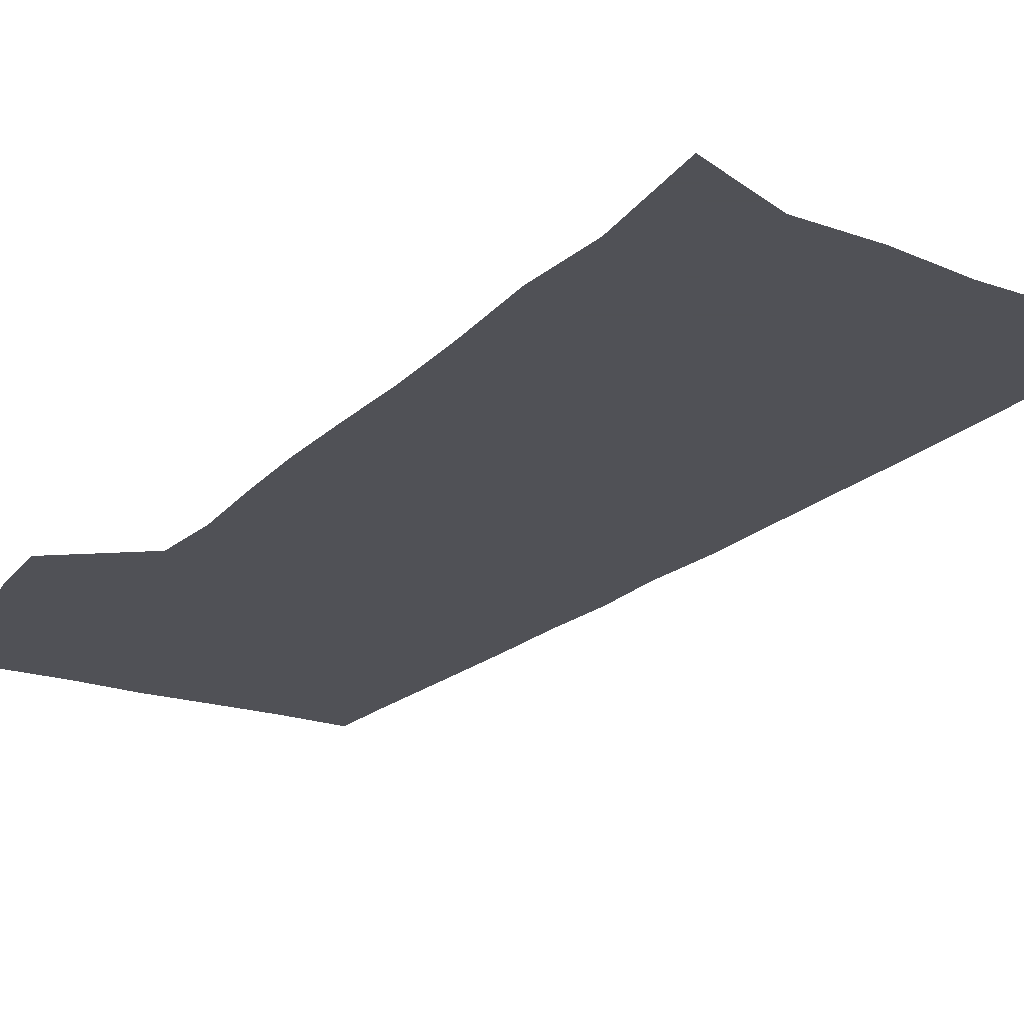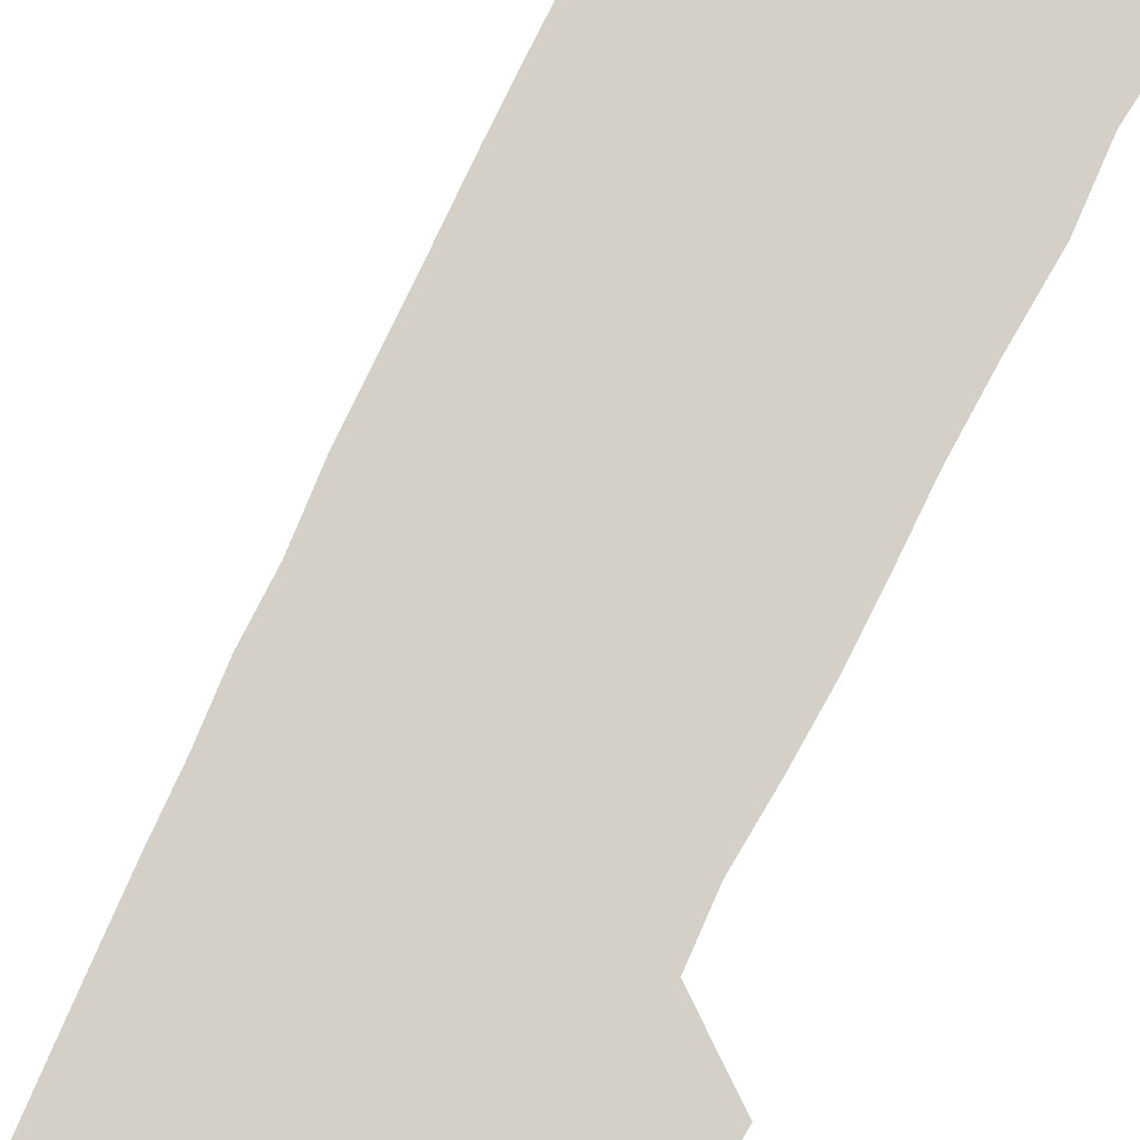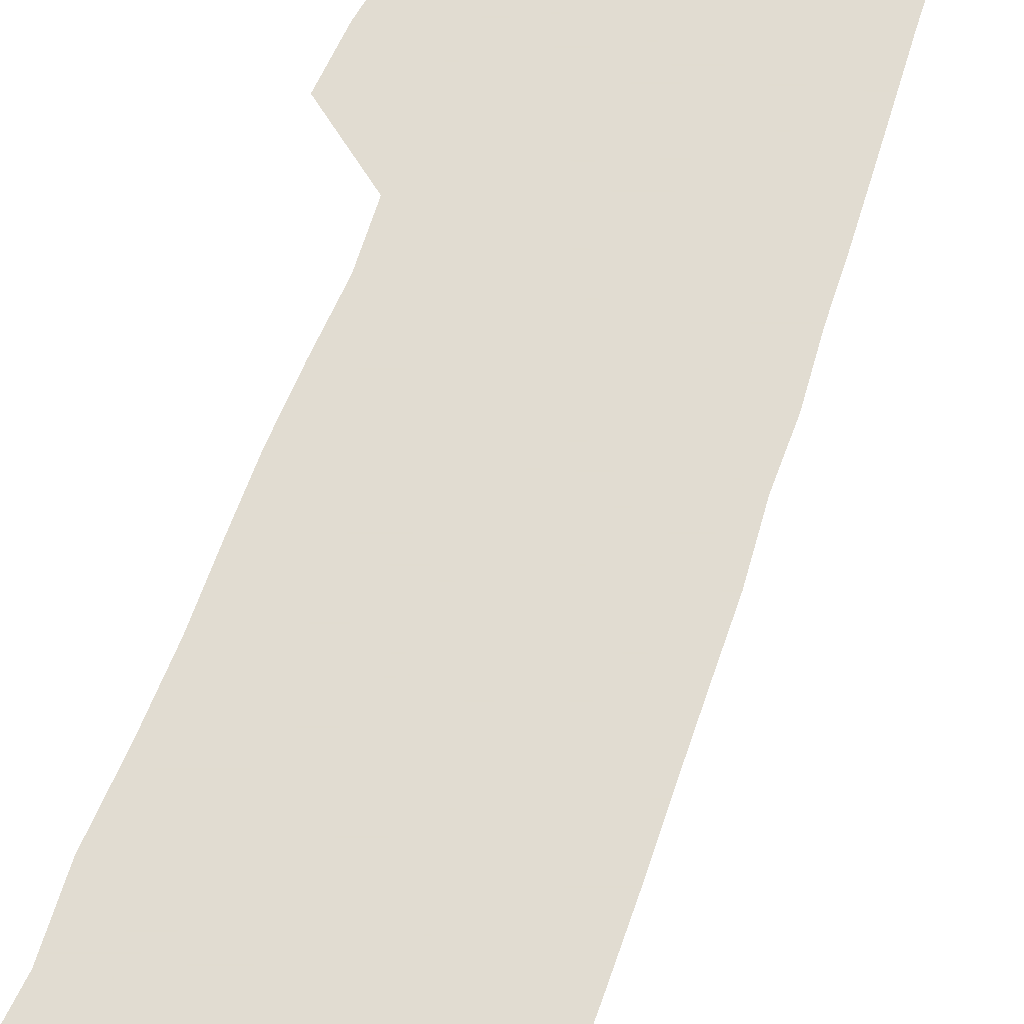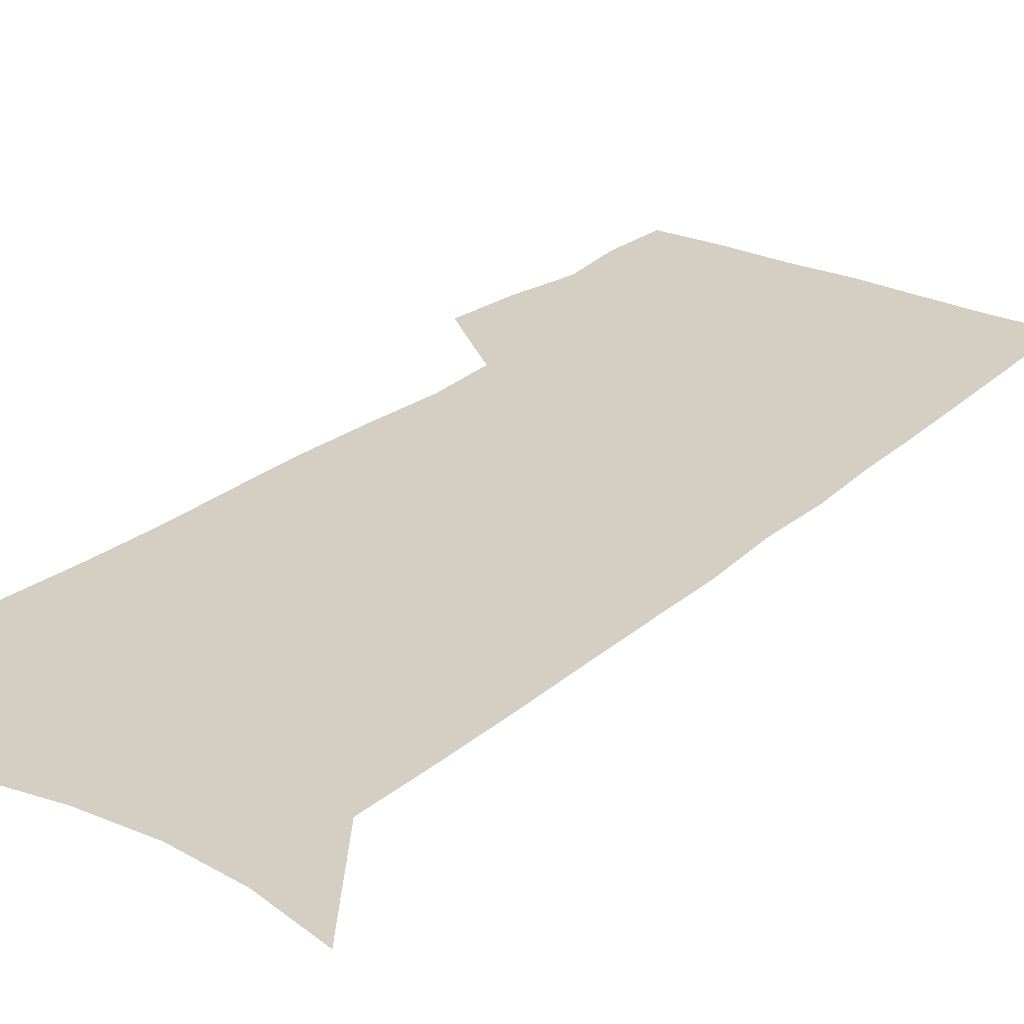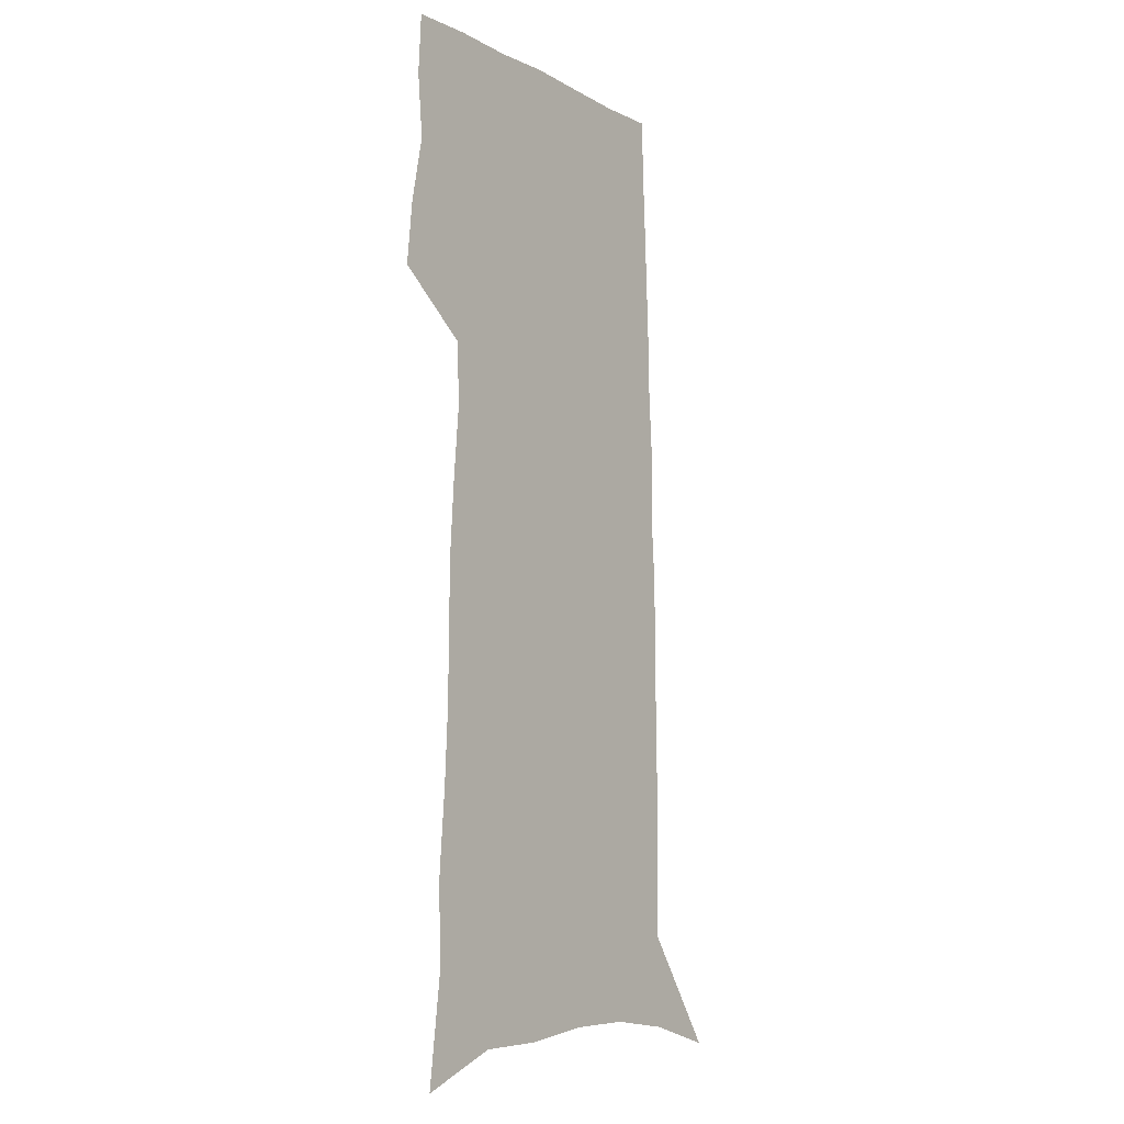
<metadata>
{"format":"obj","ext":"obj","renderer":"f3d","projection":"perspective","resolution":1024,"background":"white","views":[{"elev":-20.3,"azim":-31.3,"up":"+Z"},{"elev":79.9,"azim":-154.1,"up":"+Z"},{"elev":69.3,"azim":19.7,"up":"+Z"},{"elev":25.6,"azim":36.6,"up":"+Z"},{"elev":-9.3,"azim":-53.1,"up":"+Y"}]}
</metadata>
<code>
v 491.2 440.7 0
v 493.7 466 0
v 498.8 491.9 0
v 496.4 517 0
v 497.7 540.9 0
v 508.6 140.5 0
v 513.9 184 0
v 512.8 214.9 0
v 515.5 248.6 0
v 517 279.6 0
v 517.1 308.2 0
v 517.6 336.3 0
v 519.3 364.5 0
v 521.7 392.4 0
v 520.9 417.6 0
v 524.3 443.5 0
v 522.9 467.5 0
v 525.3 491.9 0
v 525.3 515.7 0
v 522.3 542 0
v 541.6 154.2 0
v 544.1 193.1 0
v 546.5 227.9 0
v 547 257.9 0
v 546.8 286.2 0
v 547.3 314.6 0
v 547.7 342 0
v 547.9 368.7 0
v 548.5 394.8 0
v 550 420.5 0
v 550.9 444.9 0
v 550.7 468.5 0
v 550.7 491.8 0
v 551 514.5 0
v 547.7 541.5 0
v 569.4 155.5 0
v 571.7 197.6 0
v 574 234.7 0
v 573.7 261.7 0
v 573.7 290.1 0
v 573.8 317.8 0
v 573.9 344.9 0
v 574.2 371.4 0
v 574.6 397 0
v 574.8 421.6 0
v 575.3 445.9 0
v 574.6 469.1 0
v 574.6 492.2 0
v 574.1 515.3 0
v 571.8 542.5 0
v 597.5 159.9 0
v 598.5 202.5 0
v 599 233 0
v 599.1 261.3 0
v 599 291.5 0
v 599 318.3 0
v 598.9 347.2 0
v 598.8 372.6 0
v 598.8 397.3 0
v 598.7 421.8 0
v 598.4 446.3 0
v 598.1 469.5 0
v 597.8 492.6 0
v 597.3 515.2 0
v 596.3 541.7 0
v 625.1 161 0
v 625 198.2 0
v 624.7 231.6 0
v 624.6 261.1 0
v 624.4 290.1 0
v 624.4 317.5 0
v 623.6 345.8 0
v 623.1 372.1 0
v 623.2 397 0
v 623 421.7 0
v 622.2 446.3 0
v 621.7 470 0
v 621.3 493.4 0
v 620.6 516.7 0
v 620.5 541 0
v 652.9 157.9 0
v 652.2 194.1 0
v 652.6 225.4 0
v 652.5 255.7 0
v 652.1 285.3 0
v 651.8 313.6 0
v 651.6 341.3 0
v 649.8 369.4 0
v 650.3 394.9 0
v 648.7 421 0
v 648.2 445.8 0
v 647.2 470.3 0
v 646.2 494.3 0
v 645.1 518.1 0
v 644.5 541.7 0
v 682.2 150.2 0
v 691 571 0
v 691 601 0
f 15 16 1
f 1 16 2
f 16 17 2
f 2 17 3
f 17 18 3
f 3 18 4
f 18 19 4
f 4 19 5
f 19 20 5
f 6 21 7
f 21 22 7
f 7 22 8
f 22 23 8
f 8 23 9
f 23 24 9
f 9 24 10
f 24 25 10
f 10 25 11
f 25 26 11
f 11 26 12
f 26 27 12
f 12 27 13
f 27 28 13
f 13 28 14
f 28 29 14
f 14 29 15
f 29 30 15
f 15 30 16
f 30 31 16
f 16 31 17
f 31 32 17
f 17 32 18
f 32 33 18
f 18 33 19
f 33 34 19
f 19 34 20
f 34 35 20
f 21 36 22
f 36 37 22
f 22 37 23
f 37 38 23
f 23 38 24
f 38 39 24
f 24 39 25
f 39 40 25
f 25 40 26
f 40 41 26
f 26 41 27
f 41 42 27
f 27 42 28
f 42 43 28
f 28 43 29
f 43 44 29
f 29 44 30
f 44 45 30
f 30 45 31
f 45 46 31
f 31 46 32
f 46 47 32
f 32 47 33
f 47 48 33
f 33 48 34
f 48 49 34
f 34 49 35
f 49 50 35
f 36 51 37
f 51 52 37
f 37 52 38
f 52 53 38
f 38 53 39
f 53 54 39
f 39 54 40
f 54 55 40
f 40 55 41
f 55 56 41
f 41 56 42
f 56 57 42
f 42 57 43
f 57 58 43
f 43 58 44
f 58 59 44
f 44 59 45
f 59 60 45
f 45 60 46
f 60 61 46
f 46 61 47
f 61 62 47
f 47 62 48
f 62 63 48
f 48 63 49
f 63 64 49
f 49 64 50
f 64 65 50
f 51 66 52
f 66 67 52
f 52 67 53
f 67 68 53
f 53 68 54
f 68 69 54
f 54 69 55
f 69 70 55
f 55 70 56
f 70 71 56
f 56 71 57
f 71 72 57
f 57 72 58
f 72 73 58
f 58 73 59
f 73 74 59
f 59 74 60
f 74 75 60
f 60 75 61
f 75 76 61
f 61 76 62
f 76 77 62
f 62 77 63
f 77 78 63
f 63 78 64
f 78 79 64
f 64 79 65
f 79 80 65
f 66 81 67
f 81 82 67
f 67 82 68
f 82 83 68
f 68 83 69
f 83 84 69
f 69 84 70
f 84 85 70
f 70 85 71
f 85 86 71
f 71 86 72
f 86 87 72
f 72 87 73
f 87 88 73
f 73 88 74
f 88 89 74
f 74 89 75
f 89 90 75
f 75 90 76
f 90 91 76
f 76 91 77
f 91 92 77
f 77 92 78
f 92 93 78
f 78 93 79
f 93 94 79
f 79 94 80
f 94 95 80
f 81 96 82

</code>
